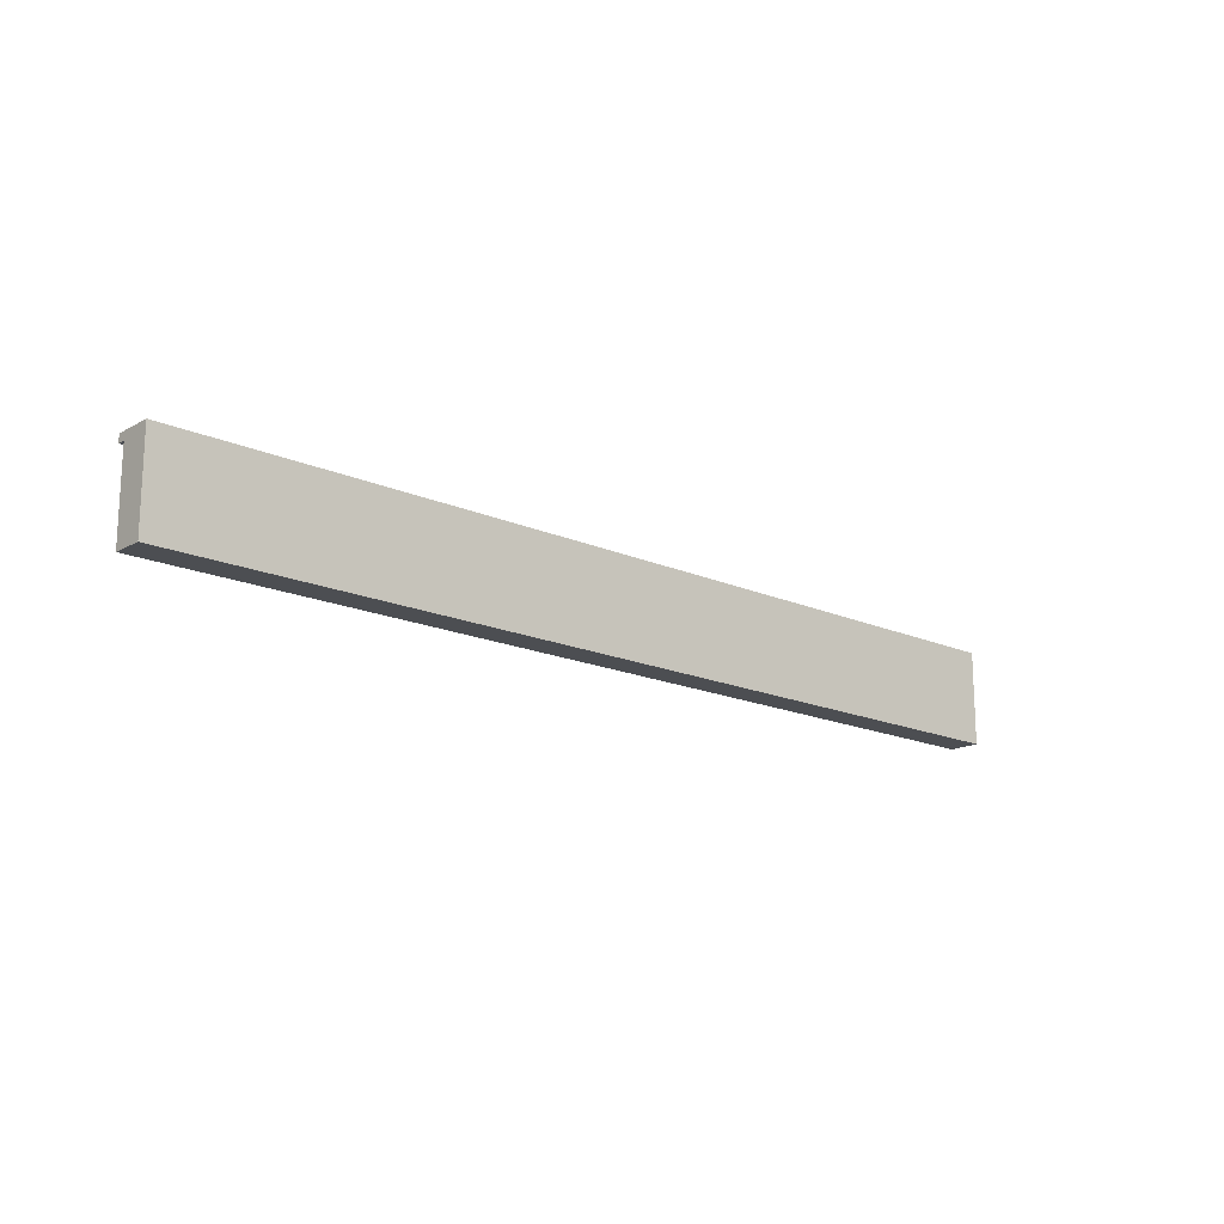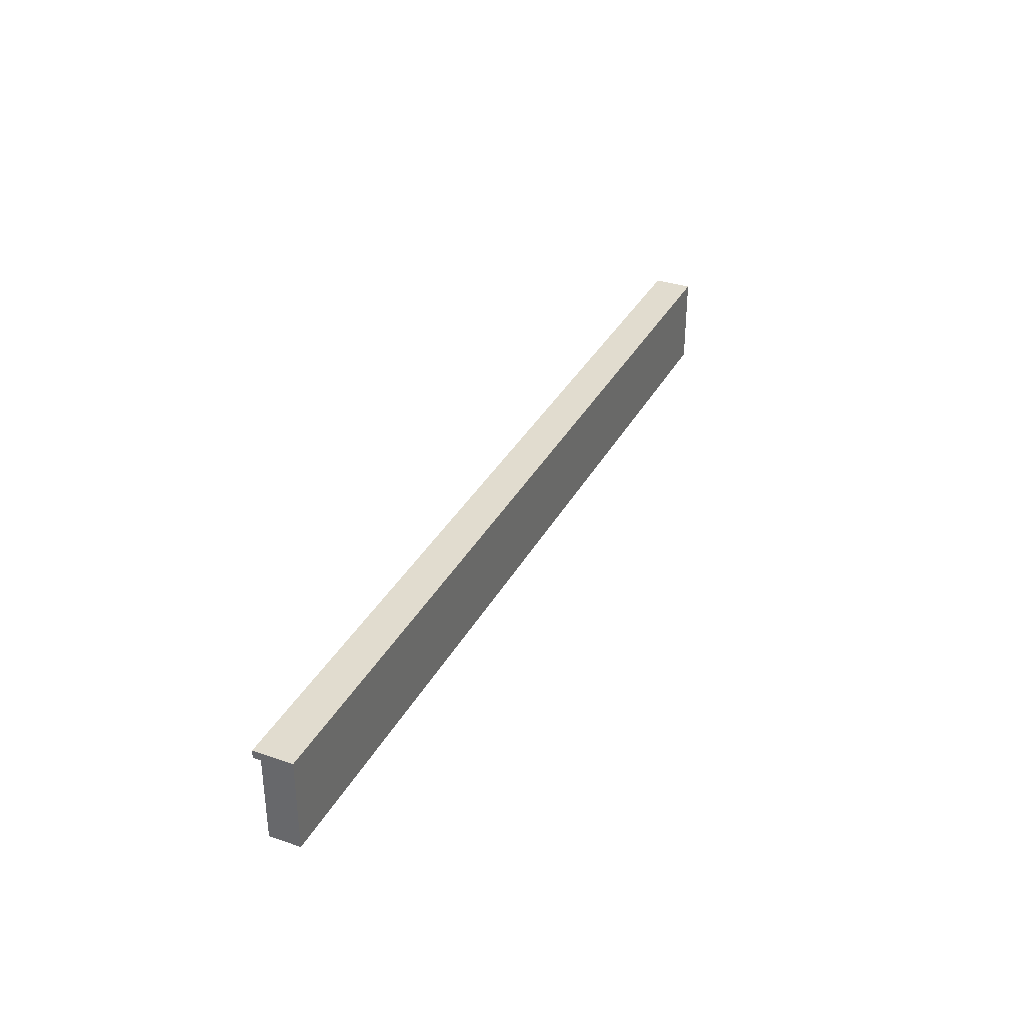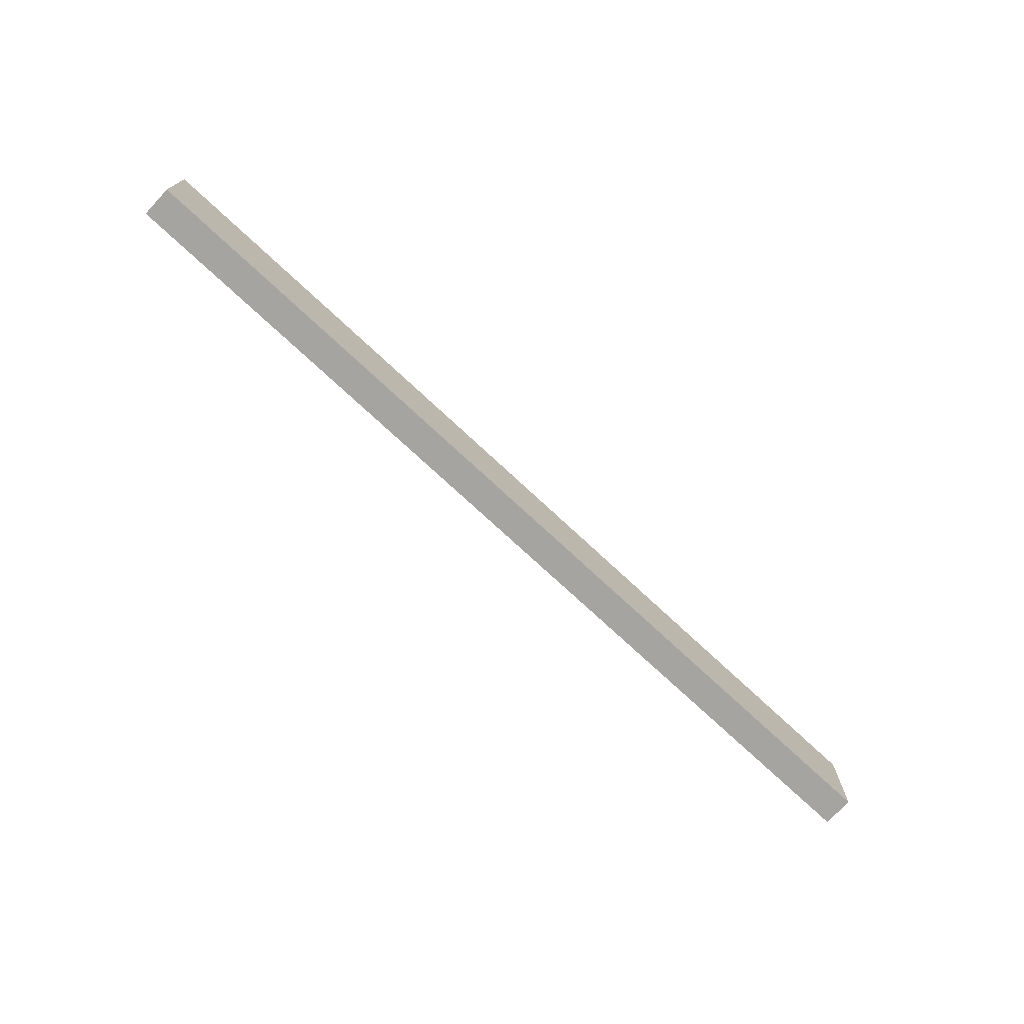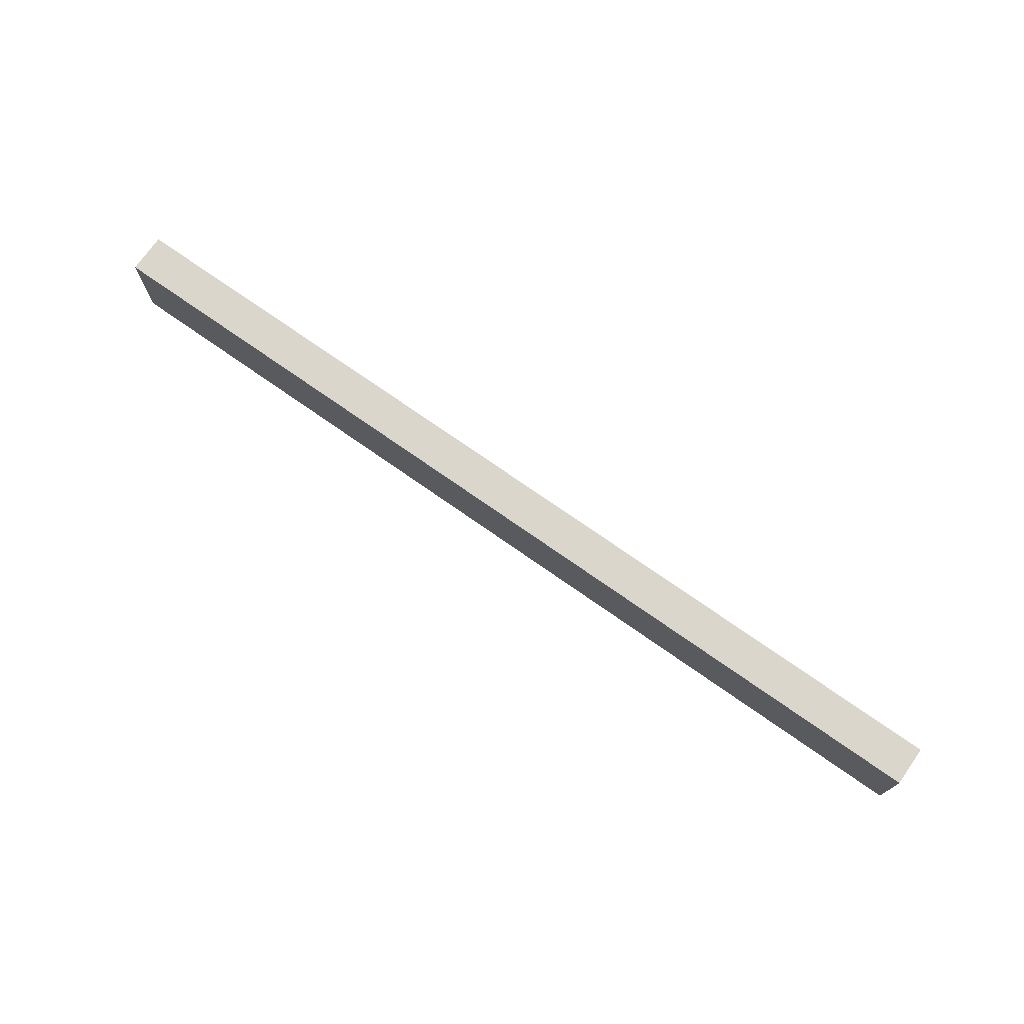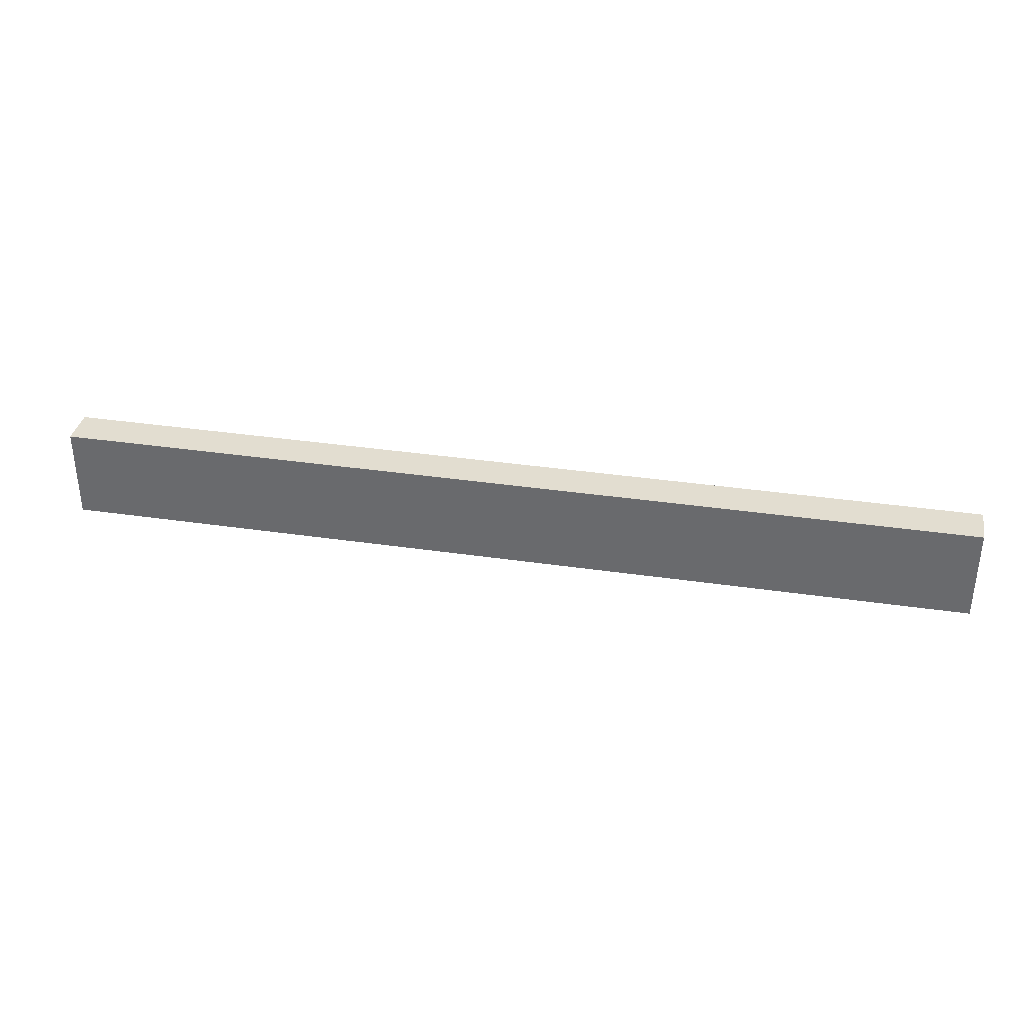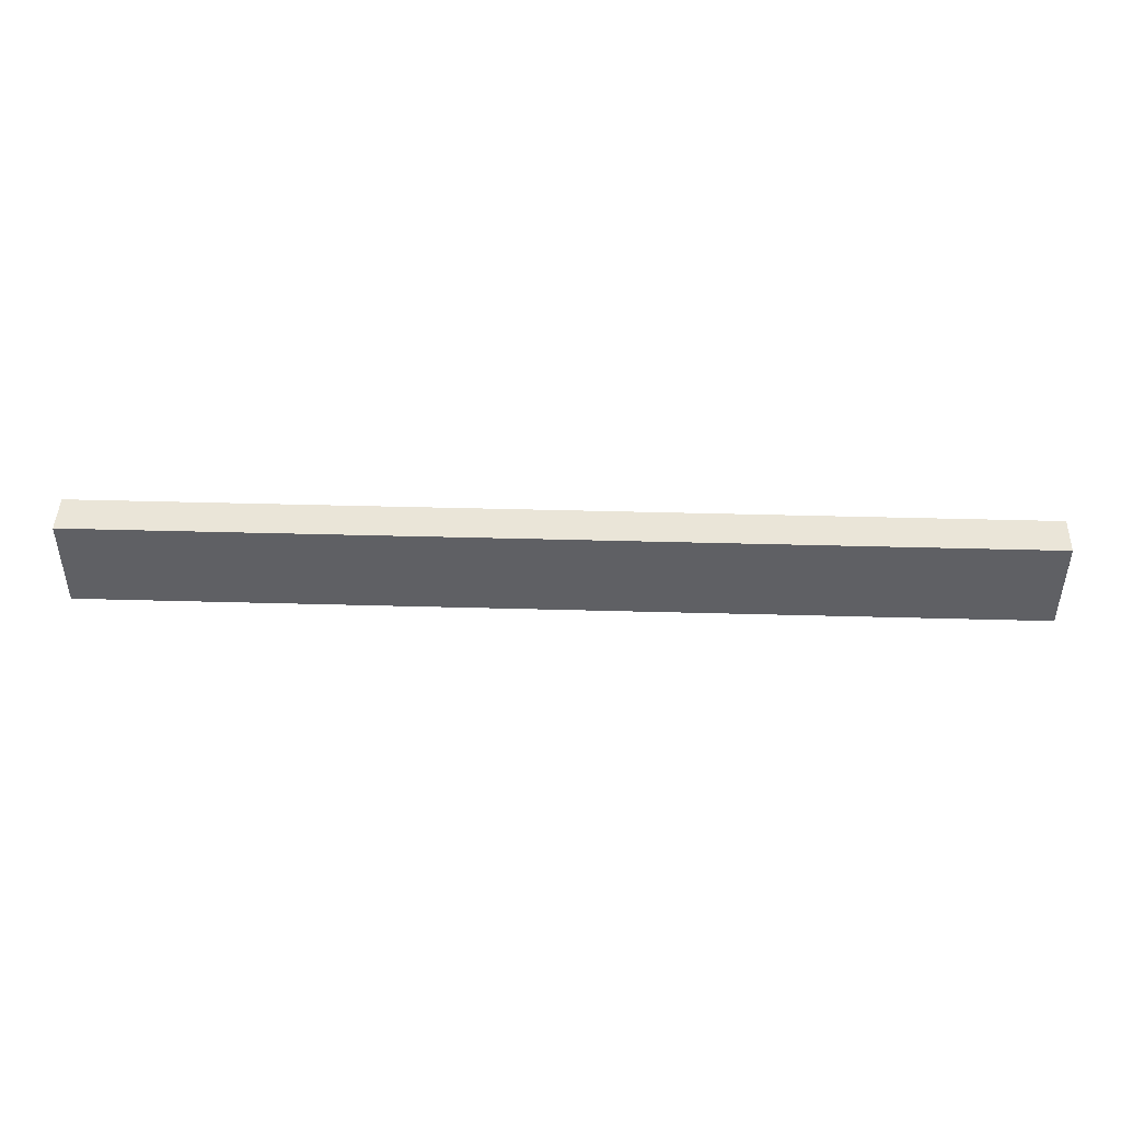
<metadata>
{"format":"obj","ext":"obj","renderer":"f3d","projection":"perspective","resolution":1024,"background":"white","views":[{"elev":-16.8,"azim":-41.9,"up":"+Y"},{"elev":34.2,"azim":-65.3,"up":"+Y"},{"elev":-73.4,"azim":-43.1,"up":"+Y"},{"elev":73.5,"azim":35.1,"up":"+Y"},{"elev":35.2,"azim":11.1,"up":"+Y"},{"elev":45.1,"azim":1.8,"up":"+Y"}]}
</metadata>
<code>
g default
v -11.9 2.3 0.5
v -11.9 -0.1 0.5
v -11.9 2.1 -0.3
v -11.9 2.1 -0.3
v -11.9 -0.1 0.5
v -11.9 -0.1 -0.3
v -11.9 2.3 0.5
v -11.9 2.1 -0.3
v -11.9 2.3 -0.5
v -11.9 2.1 -0.3
v -11.9 2.1 -0.5
v 12.1 2.1 -0.3
v 12.1 -0.1 0.5
v 12.1 2.3 0.5
v 12.1 -0.1 -0.3
v 12.1 -0.1 0.5
v 12.1 2.1 -0.3
v 12.1 2.3 -0.5
v 12.1 2.1 -0.3
v 12.1 2.3 0.5
v 12.1 2.1 -0.5
v 12.1 2.1 -0.3
v -11.9 -0.1 -0.3
v -11.9 -0.1 0.5
v 12.1 -0.1 0.5
v 12.1 -0.1 -0.3
v -11.9 2.1 -0.5
v -11.9 2.1 -0.3
v 12.1 2.1 -0.3
v 12.1 2.1 -0.5
v 12.1 2.3 0.5
v -11.9 2.3 0.5
v -11.9 2.3 -0.5
v 12.1 2.3 -0.5
v 12.1 -0.1 0.5
v -11.9 -0.1 0.5
v -11.9 2.3 0.5
v 12.1 2.3 0.5
v -11.9 2.3 -0.5
v -11.9 2.1 -0.5
v 12.1 2.1 -0.5
v 12.1 2.3 -0.5
v -11.9 2.1 -0.3
v -11.9 -0.1 -0.3
v 12.1 -0.1 -0.3
v 12.1 2.1 -0.3
f 3 2 1
f 6 5 4
f 9 8 7
f 11 10 9
f 14 13 12
f 17 16 15
f 20 19 18
f 18 22 21
f 25 24 23
f 25 23 26
f 29 28 27
f 29 27 30
f 33 32 31
f 34 33 31
f 37 36 35
f 38 37 35
f 41 40 39
f 41 39 42
f 45 44 43
f 45 43 46

</code>
